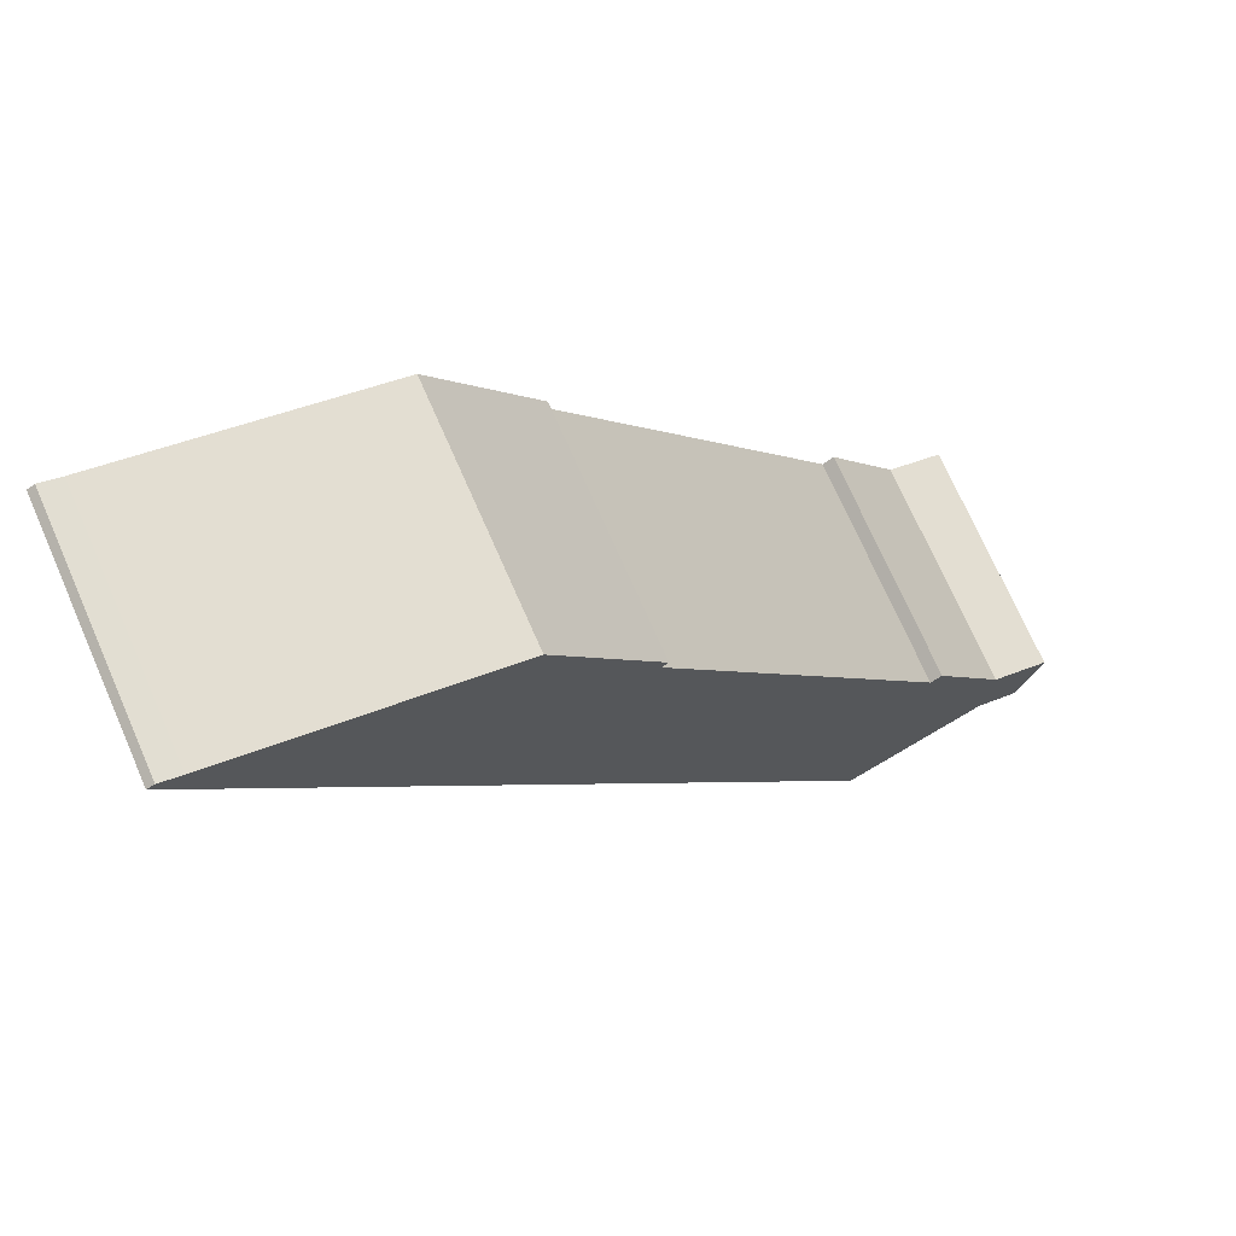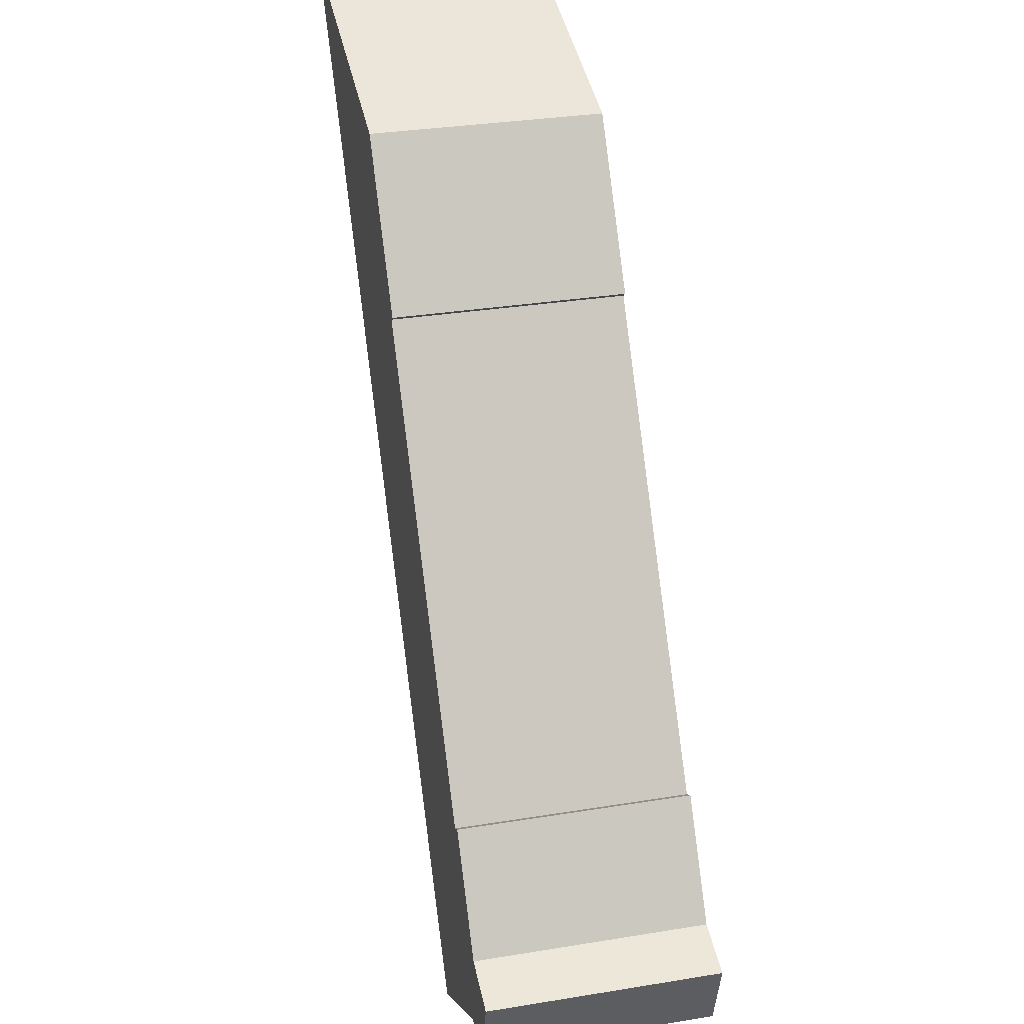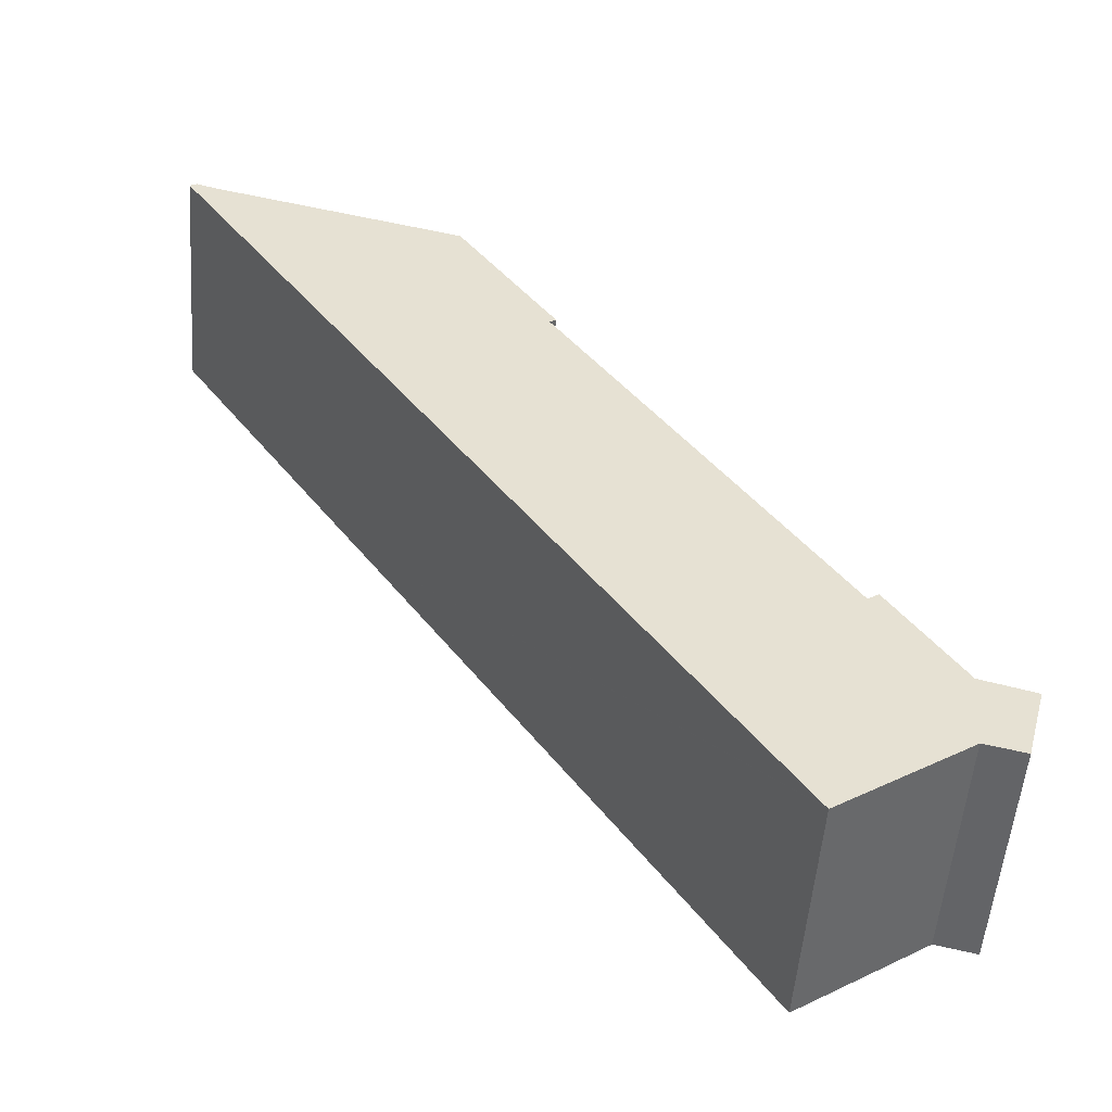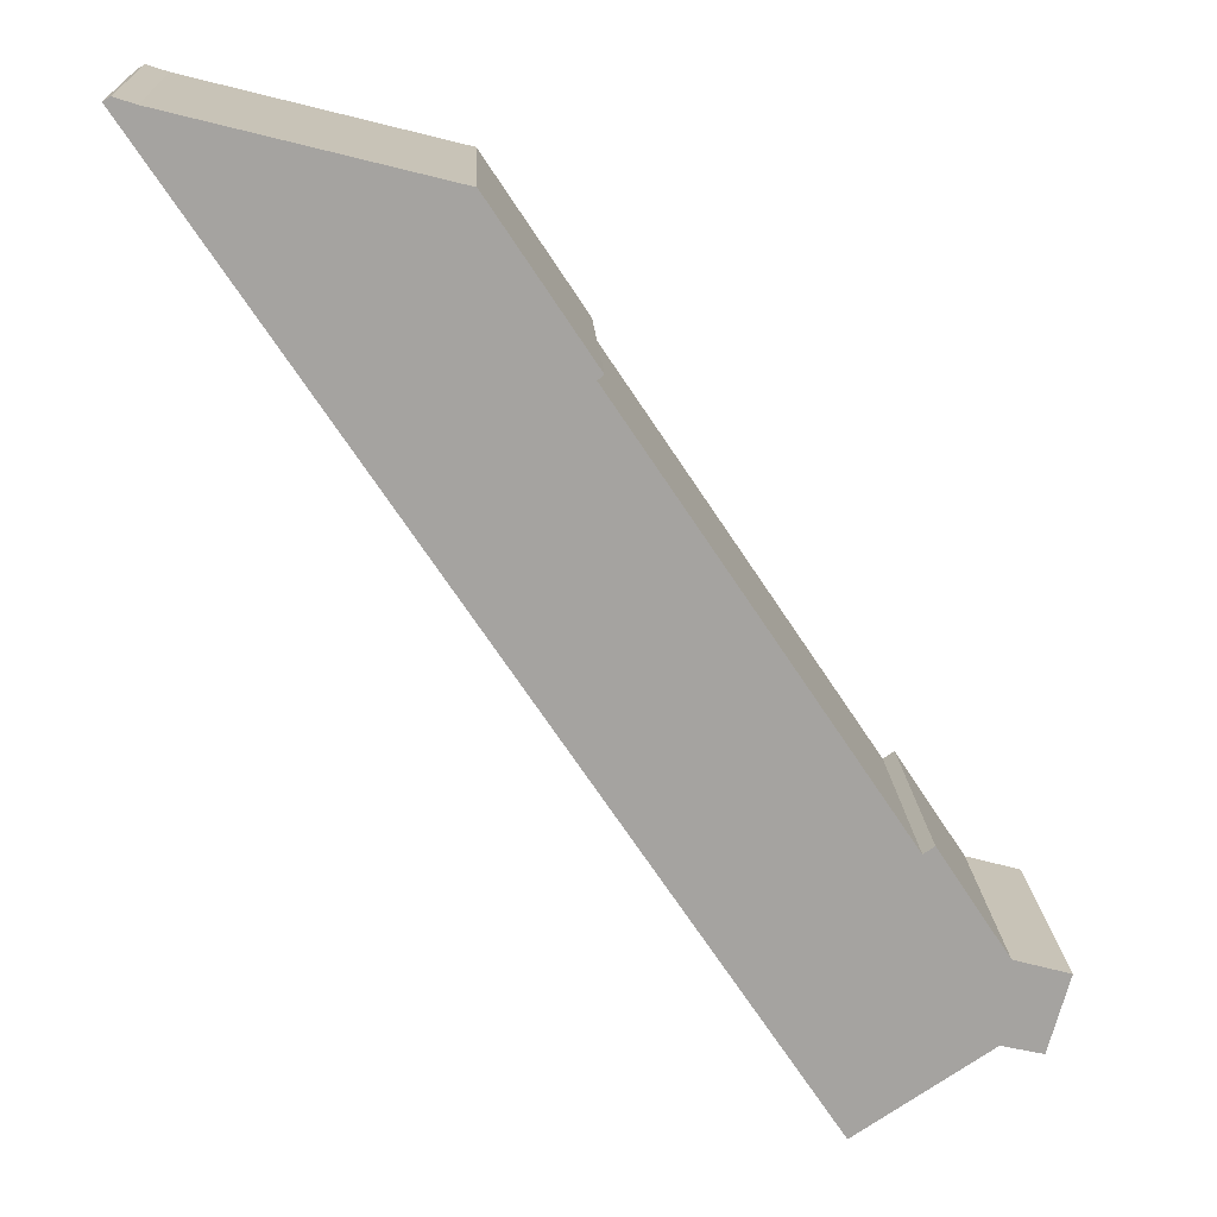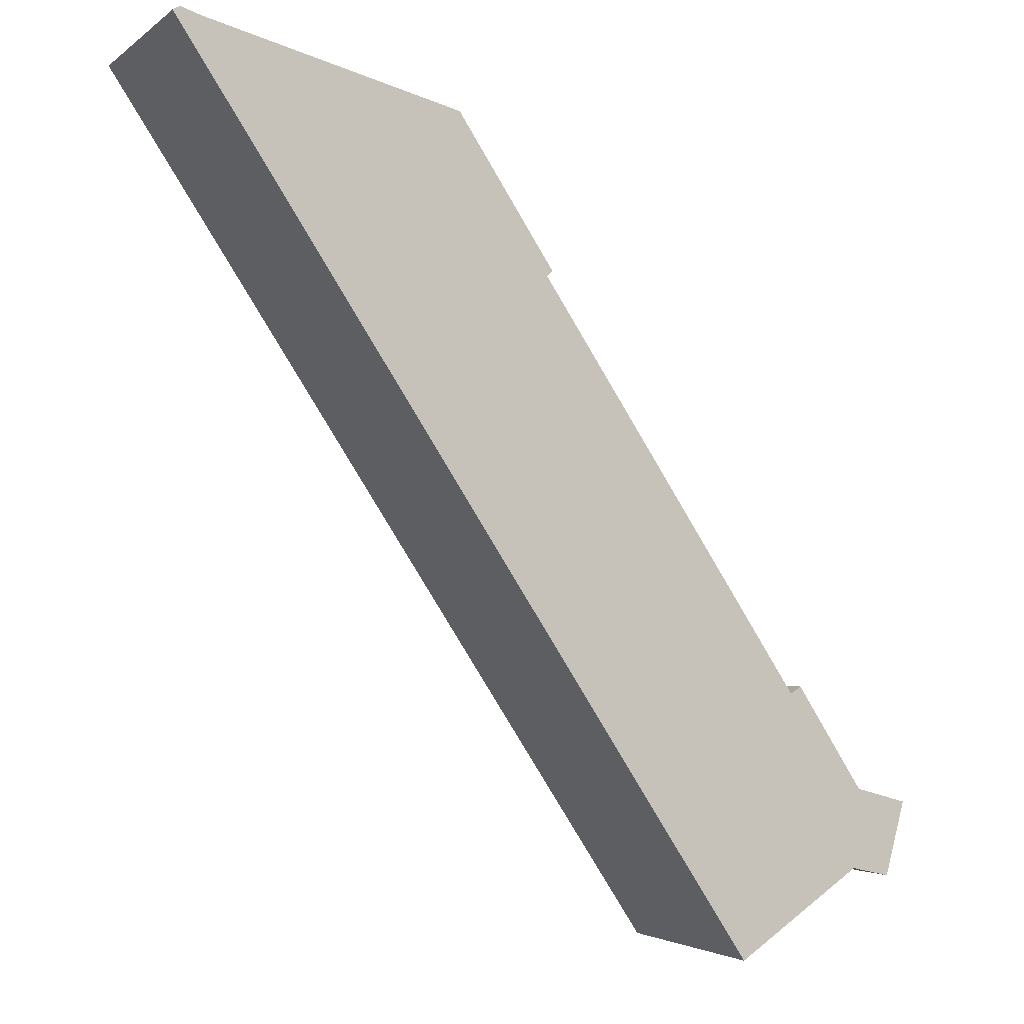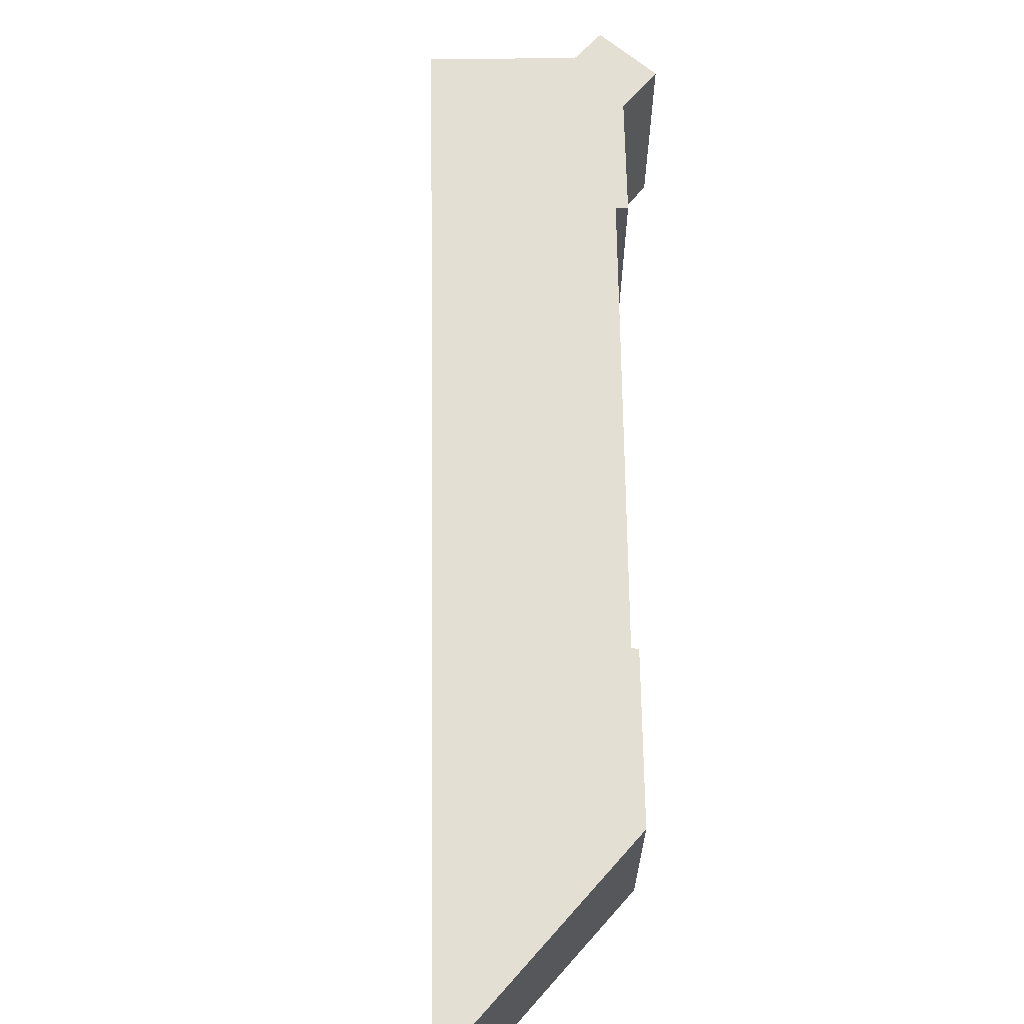
<metadata>
{"format":"obj","ext":"obj","renderer":"f3d","projection":"perspective","resolution":1024,"background":"white","views":[{"elev":72.1,"azim":-23.7,"up":"+Z"},{"elev":31.7,"azim":77.0,"up":"+Z"},{"elev":-52.4,"azim":-4.3,"up":"+Z"},{"elev":17.2,"azim":-2.8,"up":"+Z"},{"elev":-2.9,"azim":-24.3,"up":"+Z"},{"elev":66.4,"azim":-34.4,"up":"+Y"}]}
</metadata>
<code>
v  0.309 10.23 0.184
v  0.066 10.23 -0.1
v  0 10.23 6.263e-16
v  9.068 10.23 -13.67
v  1.208 10.23 -0.107
v  12.58 10.23 -2.97
v  16.95 10.23 -9.55
v  16.68 10.23 -9.766
v  26.24 10.23 -39.55
v  22.14 10.23 -17.94
v  28.77 10.23 -27.86
v  29.25 10.23 -27.55
v  29.85 10.23 -28.47
v  32.3 10.23 -32.21
v  26.27 10.23 -39.59
v  32 10.23 -35.77
v  34.67 10.23 -32.86
v  33.77 10.23 -36.17
v  29.25 1.687e-15 -27.55
v  32.3 1.972e-15 -32.21
v  29.85 1.744e-15 -28.47
v  12.58 1.819e-16 -2.97
v  16.95 5.848e-16 -9.55
v  16.68 5.98e-16 -9.766
v  22.14 1.099e-15 -17.94
v  28.77 1.706e-15 -27.86
v  34.67 2.012e-15 -32.86
v  0.309 -1.127e-17 0.184
v  1.208 6.552e-18 -0.107
v  33.77 2.215e-15 -36.17
v  32 2.19e-15 -35.77
v  26.27 2.424e-15 -39.59
v  26.24 2.422e-15 -39.55
v  9.068 8.369e-16 -13.67
v  0.066 6.123e-18 -0.1
v  0 0 0
g defaultobject
f 1 2 3
f 2 1 4
f 4 1 5
f 4 5 6
f 4 6 7
f 4 7 8
f 8 9 4
f 9 8 10
f 9 10 11
f 9 11 12
f 9 12 13
f 9 13 14
f 9 14 15
f 15 14 16
f 16 14 17
f 16 17 18
f 19 13 12
f 13 19 14
f 14 19 20
f 20 19 21
f 22 7 6
f 7 22 23
f 24 10 8
f 10 24 11
f 11 24 25
f 11 25 26
f 20 17 14
f 17 20 27
f 28 5 1
f 5 28 29
f 29 6 5
f 6 29 22
f 27 18 17
f 18 27 30
f 30 16 18
f 16 30 31
f 31 15 16
f 15 31 32
f 23 8 7
f 8 23 24
f 32 9 15
f 9 32 4
f 4 32 33
f 4 33 34
f 4 34 2
f 2 34 35
f 2 35 3
f 3 35 36
f 36 1 3
f 1 36 28
f 26 12 11
f 12 26 19
f 33 24 34
f 24 33 25
f 25 33 26
f 26 33 19
f 19 33 21
f 21 33 20
f 20 33 27
f 27 33 32
f 27 32 31
f 27 31 30
f 35 28 36
f 28 35 29
f 29 35 34
f 29 34 22
f 22 34 23
f 23 34 24

</code>
